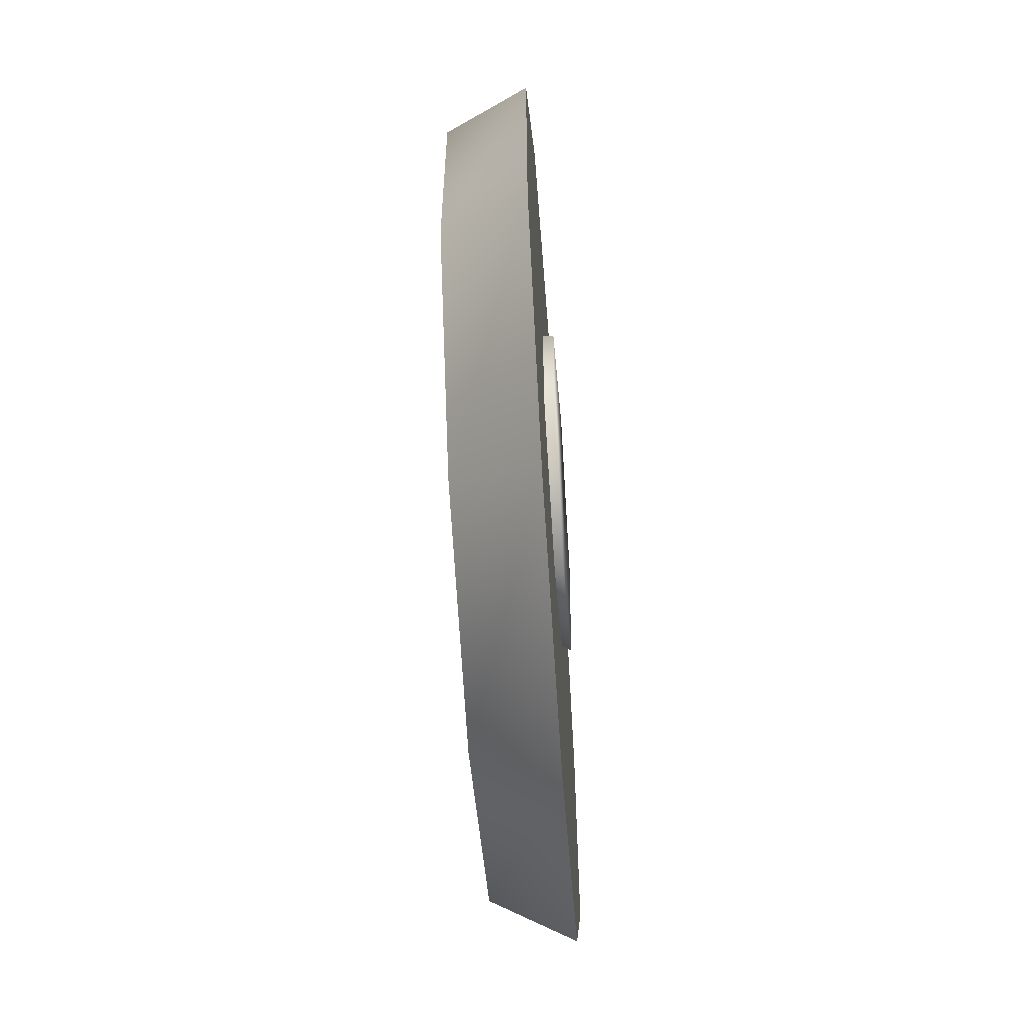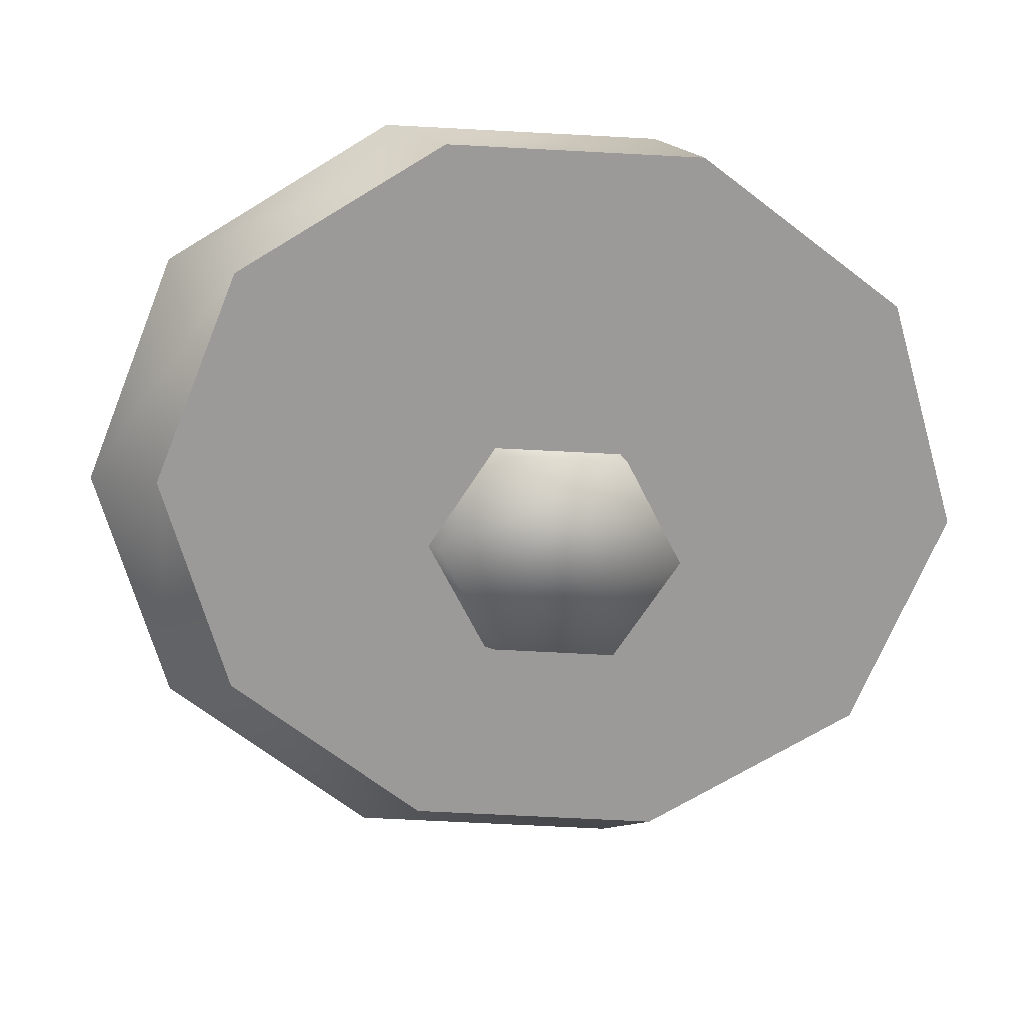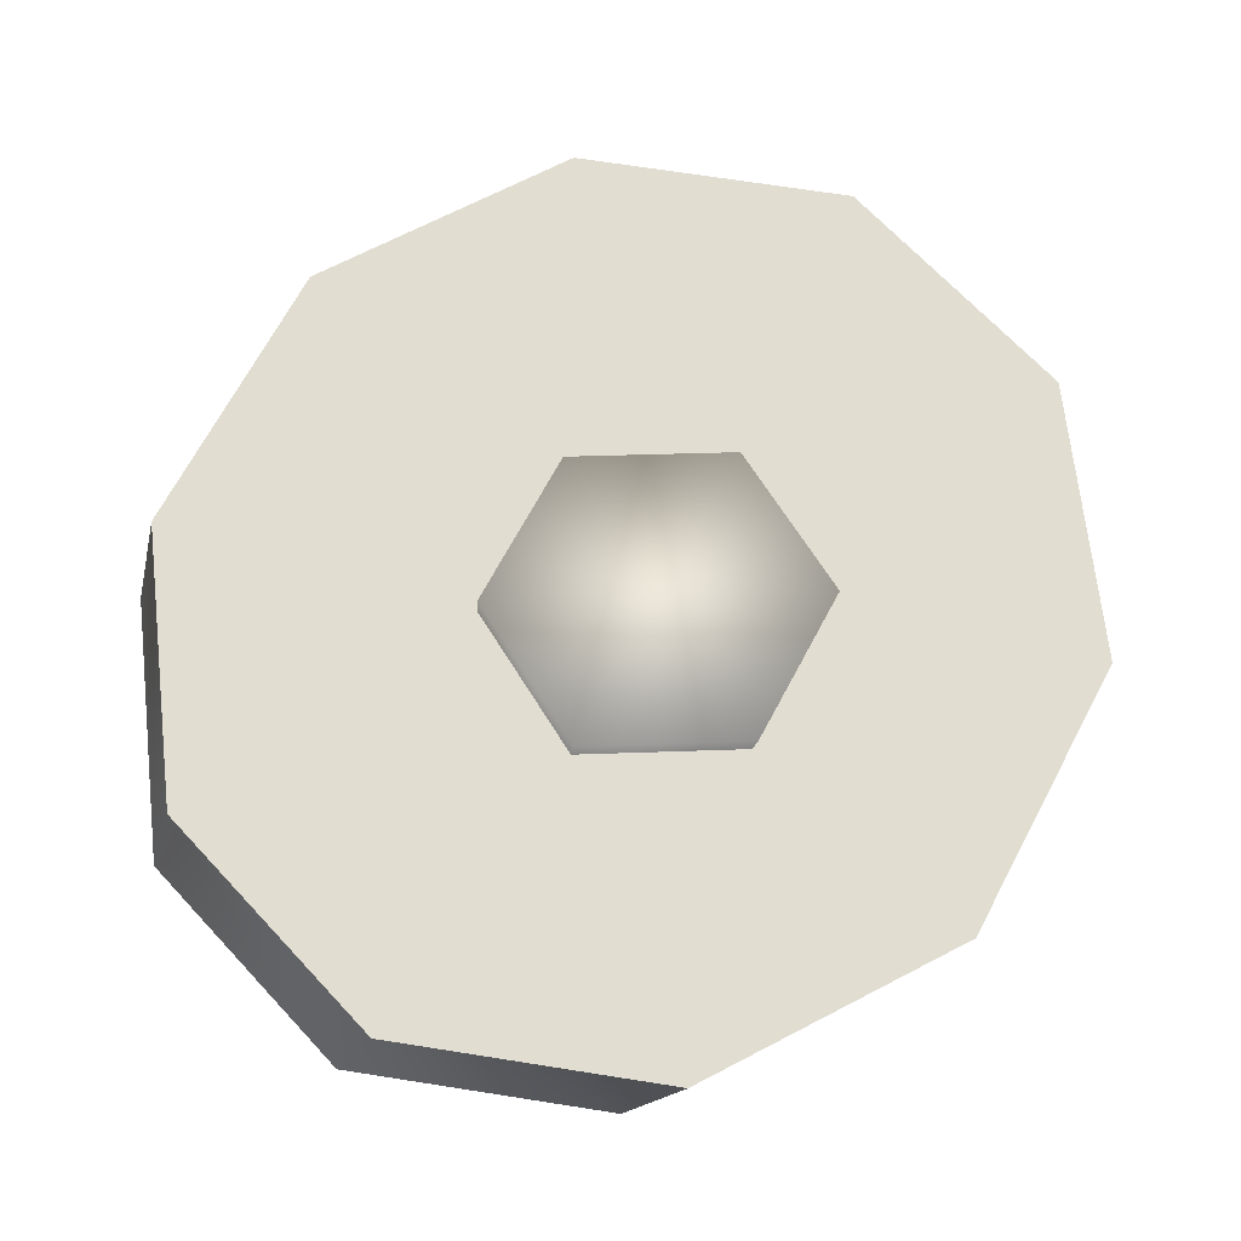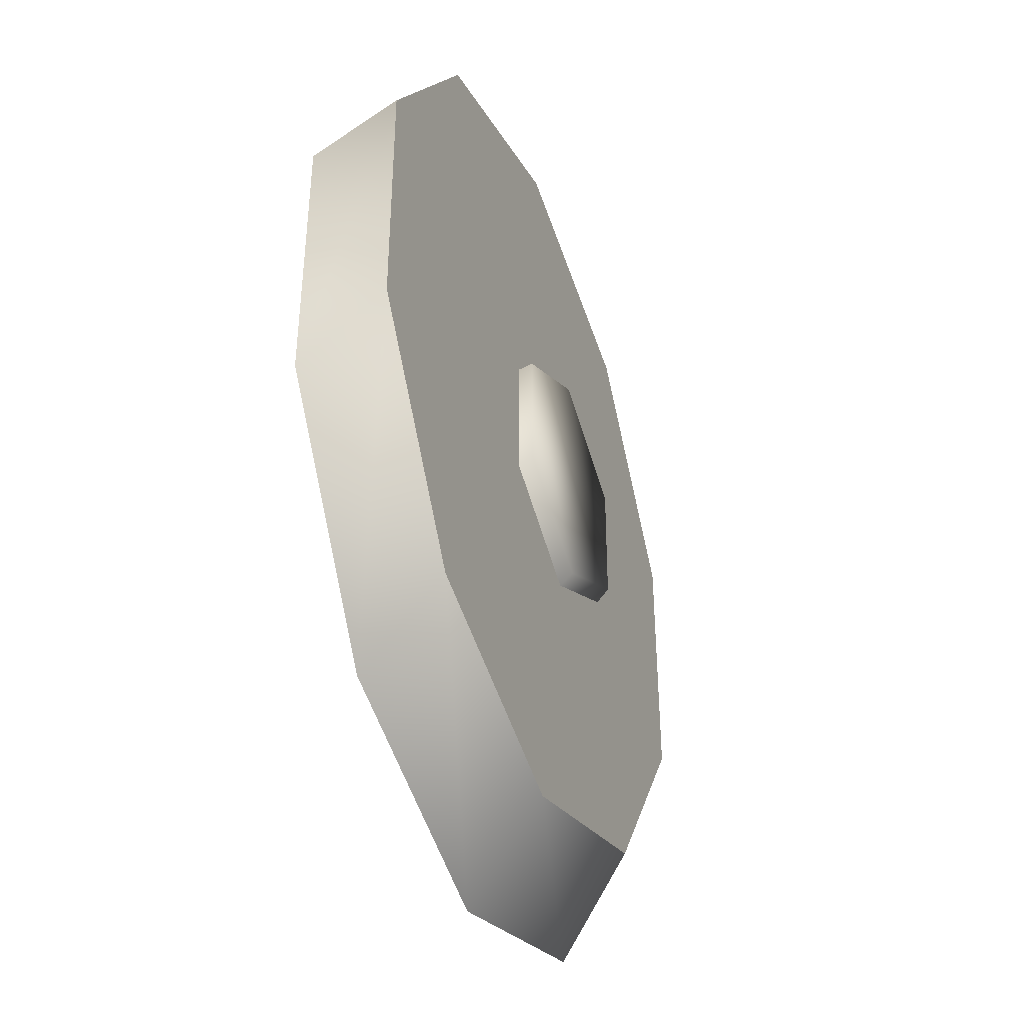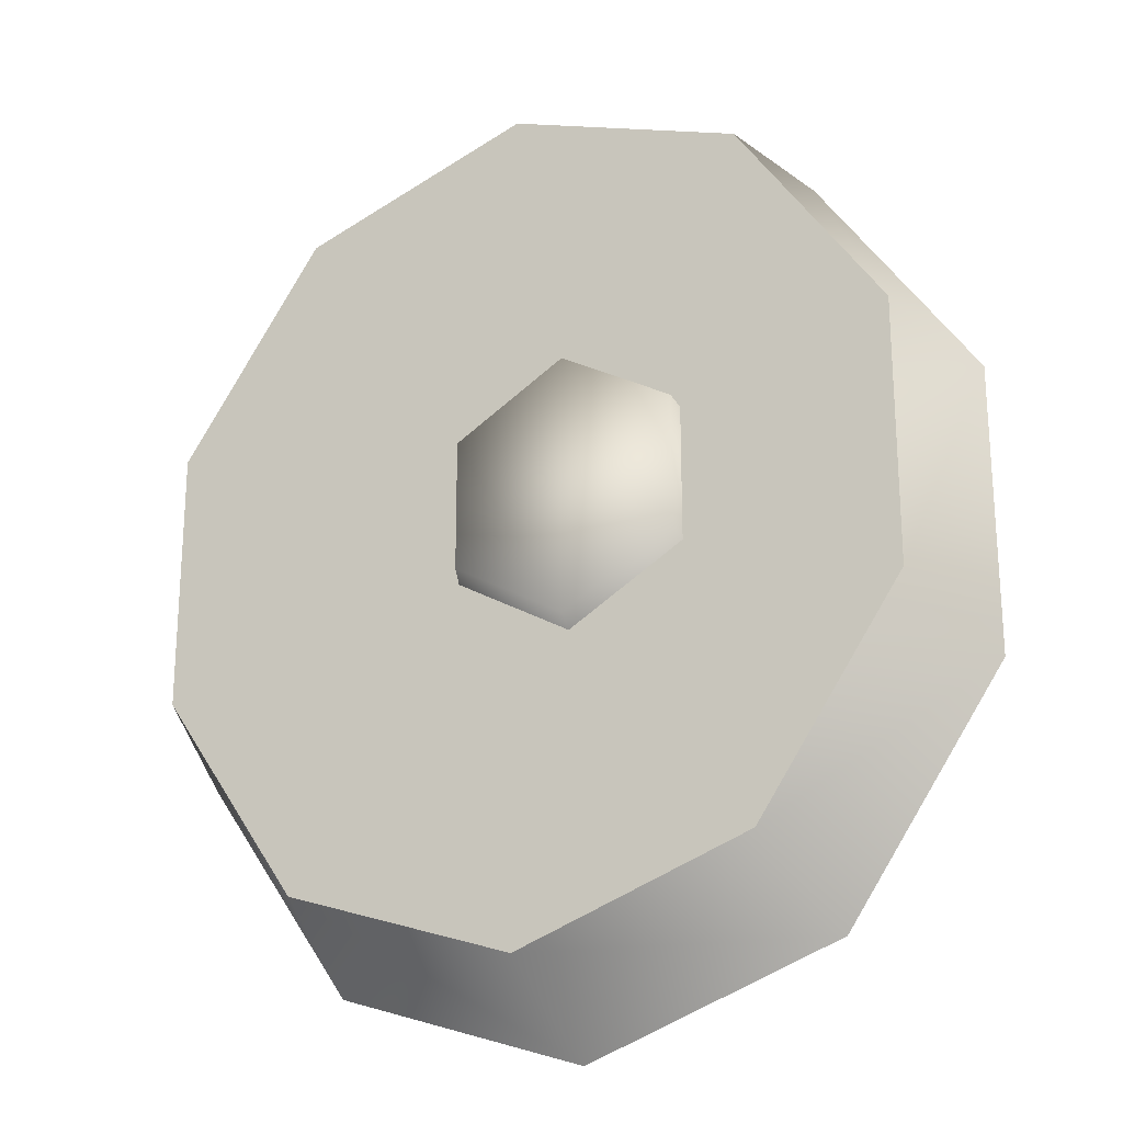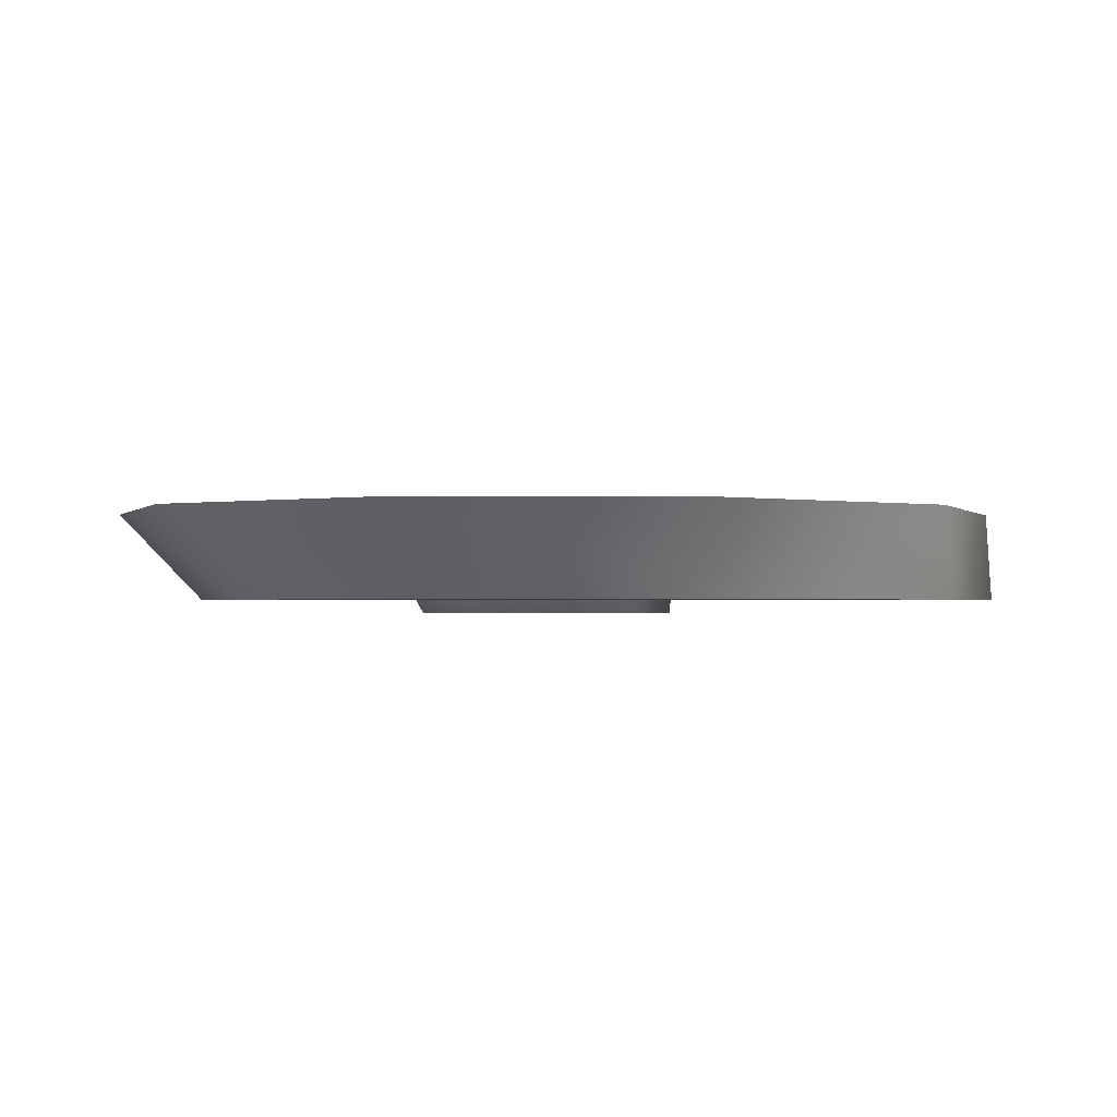
<metadata>
{"format":"obj","ext":"obj","renderer":"f3d","projection":"perspective","resolution":1024,"background":"white","views":[{"elev":-60.5,"azim":-85.9,"up":"+Y"},{"elev":-69.4,"azim":87.0,"up":"+Z"},{"elev":68.7,"azim":-152.0,"up":"+Z"},{"elev":-41.5,"azim":111.3,"up":"+Y"},{"elev":-23.1,"azim":-152.6,"up":"+Y"},{"elev":-1.0,"azim":17.5,"up":"+Z"}]}
</metadata>
<code>
g Cylinder.015
v 0.0005313 0.007873 -0.0007242
v 0.004624 0.006459 -0.0007242
v 0.004438 0.005926 0.0007472
v 3.126e-05 0.007443 0.0007472
v 0.004624 -0.005523 -0.0007242
v 3.126e-05 -0.008436 0.0007472
v 0.004438 -0.00692 0.0007472
v 0.0005313 -0.006937 -0.0007242
v -0.004375 -0.00692 0.0007472
v -0.003561 -0.005523 -0.0007242
v -0.007098 -0.00295 0.0007472
v -0.00609 -0.00182 -0.0007242
v -0.007098 0.001957 0.0007472
v -0.00609 0.002756 -0.0007242
v -0.004375 0.005926 0.0007472
v -0.003561 0.006459 -0.0007242
v 3.126e-05 0.007443 0.0007472
v 0.0005313 0.007873 -0.0007242
v 0.007161 0.001957 0.0007472
v 0.007153 0.002756 -0.0007242
v 0.007161 -0.00295 0.0007472
v 0.007153 -0.00182 -0.0007242
v -0.004375 -0.00692 0.0007472
v -0.007098 -0.00295 0.0007472
v -0.007098 0.001957 0.0007472
v -0.004375 0.005926 0.0007472
v 3.126e-05 -0.008436 0.0007472
v -0.004375 -0.00692 0.0007472
v -0.004375 0.005926 0.0007472
v 3.126e-05 0.007443 0.0007472
v 0.004438 -0.00692 0.0007472
v 0.004438 0.005926 0.0007472
v 0.007161 -0.00295 0.0007472
v 0.007161 0.001957 0.0007472
v 0.0005313 0.007873 -0.0007242
v 0.004624 -0.005523 -0.0007242
v 0.004624 0.006459 -0.0007242
v 0.0005313 -0.006937 -0.0007242
v -0.003561 0.006459 -0.0007242
v -0.003561 -0.005523 -0.0007242
v -0.00609 0.002756 -0.0007242
v -0.00609 -0.00182 -0.0007242
v 0.004624 0.006459 -0.0007242
v 0.007153 -0.00182 -0.0007242
v 0.007153 0.002756 -0.0007242
v -0.0004688 0.002905 -0.0009678
v 0.001959 0.0007888 0.0009384
v -0.0004688 0.002177 0.0009537
v 0.001487 0.001776 -0.0009647
v 0.001959 -0.001988 0.0009078
v 0.001487 -0.0004802 -0.0009583
v -0.0004688 -0.003377 0.0008925
v -0.0004688 -0.001609 -0.0009552
v -0.002896 -0.001988 0.0009078
v -0.002424 -0.0004802 -0.0009583
v -0.002896 0.0007888 0.0009384
v -0.002424 0.001776 -0.0009647
v -0.0004688 0.002177 0.0009537
v -0.0004688 0.002905 -0.0009678
v -0.0004688 0.002177 0.0009537
v 0.001959 0.0007888 0.0009384
v 0.001959 -0.001988 0.0009078
v -0.0004688 -0.003377 0.0008925
v -0.002896 0.0007888 0.0009384
v -0.002896 -0.001988 0.0009078
v -0.0004688 -0.001609 -0.0009552
v 0.001487 -0.0004802 -0.0009583
v 0.001487 0.001776 -0.0009647
v -0.0004688 0.002905 -0.0009678
v -0.002424 -0.0004802 -0.0009583
v -0.002424 0.001776 -0.0009647
g Cylinder.015_0
f 3 2 1
f 4 3 1
f 7 6 5
f 6 8 5
f 6 9 8
f 9 10 8
f 9 11 10
f 11 12 10
f 11 13 12
f 13 14 12
f 13 15 14
f 15 16 14
f 15 17 16
f 17 18 16
g Cylinder.015_1
f 3 19 2
f 19 20 2
f 19 21 20
f 21 22 20
f 21 7 22
f 7 5 22
g Cylinder.015_2
f 25 24 23
f 26 25 23
f 29 28 27
f 30 29 27
f 27 31 30
f 31 32 30
f 31 33 32
f 33 34 32
f 37 36 35
f 36 38 35
f 39 35 38
f 40 39 38
f 41 39 40
f 42 41 40
f 44 36 43
f 45 44 43
g Cylinder.015_3
f 48 47 46
f 47 49 46
f 47 50 49
f 50 51 49
f 50 52 51
f 52 53 51
f 52 54 53
f 54 55 53
f 54 56 55
f 56 57 55
f 56 58 57
f 58 59 57
f 62 61 60
f 60 63 62
f 60 64 63
f 64 65 63
f 68 67 66
f 66 69 68
f 66 70 69
f 70 71 69

</code>
